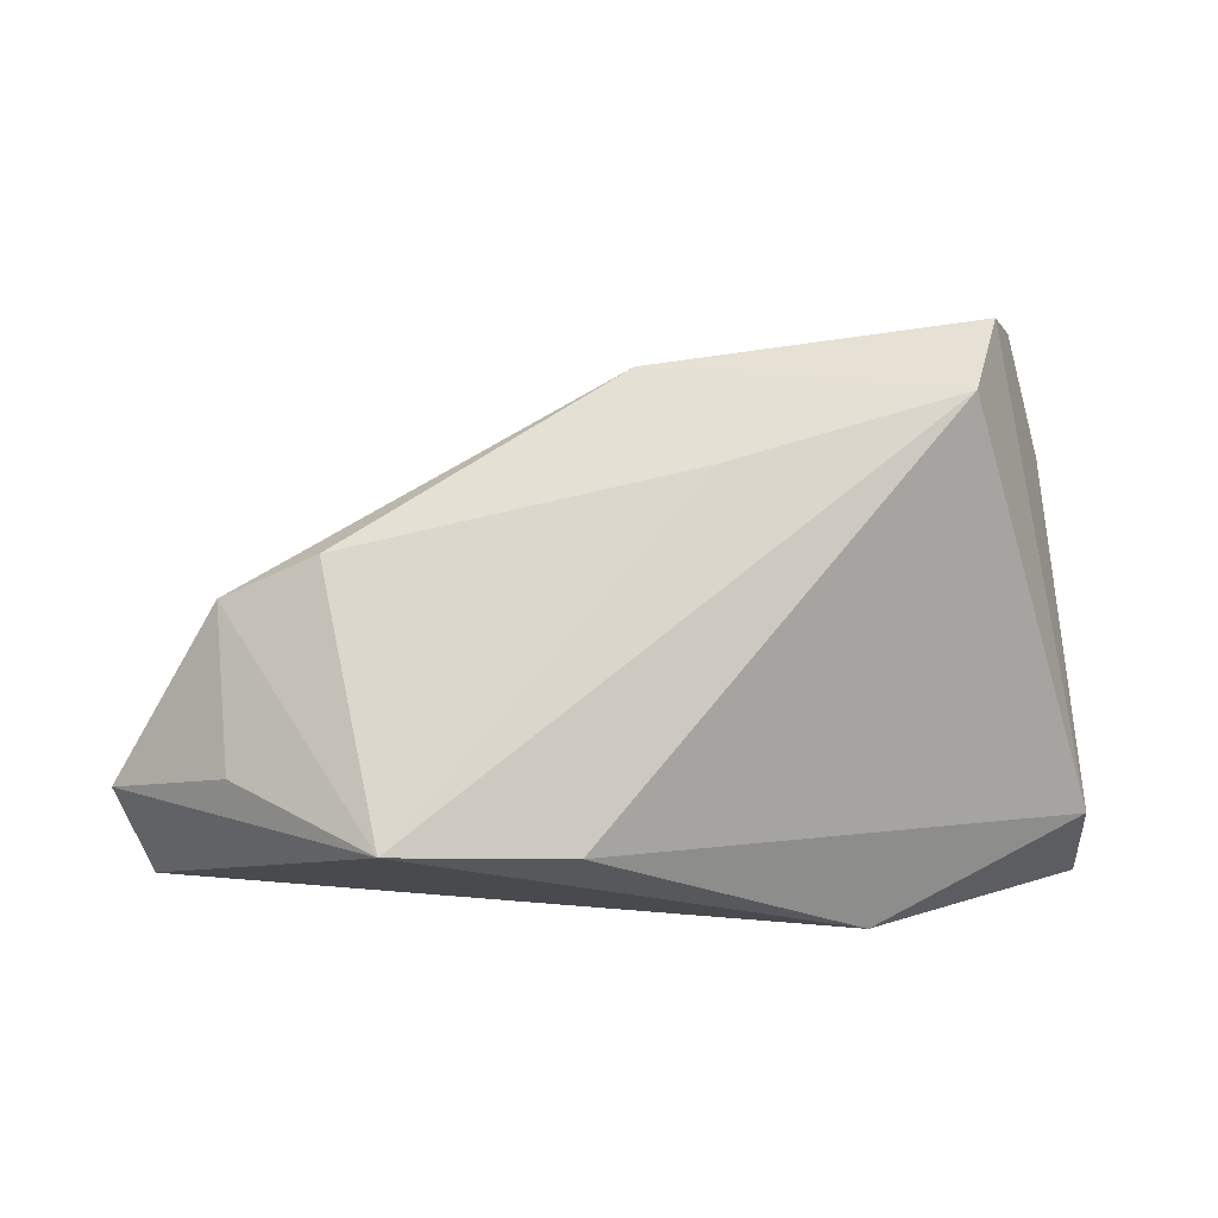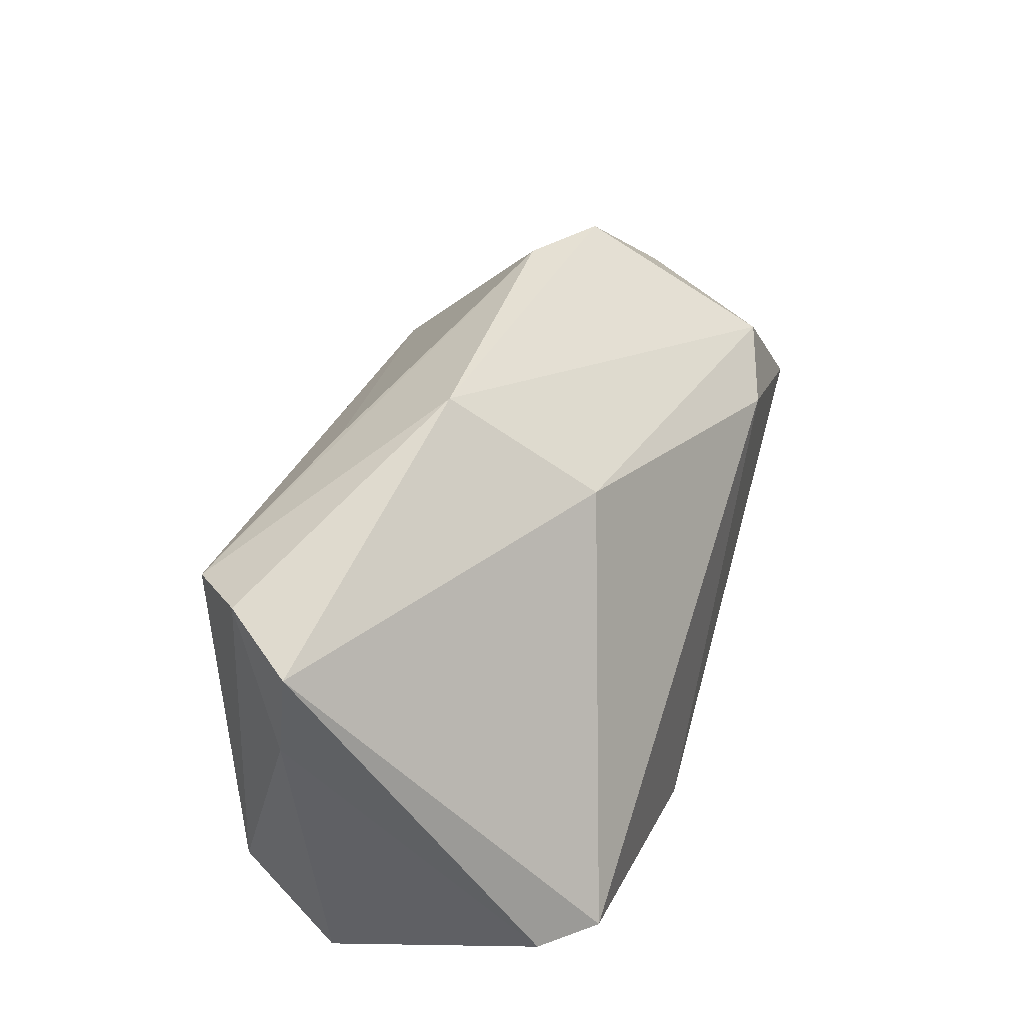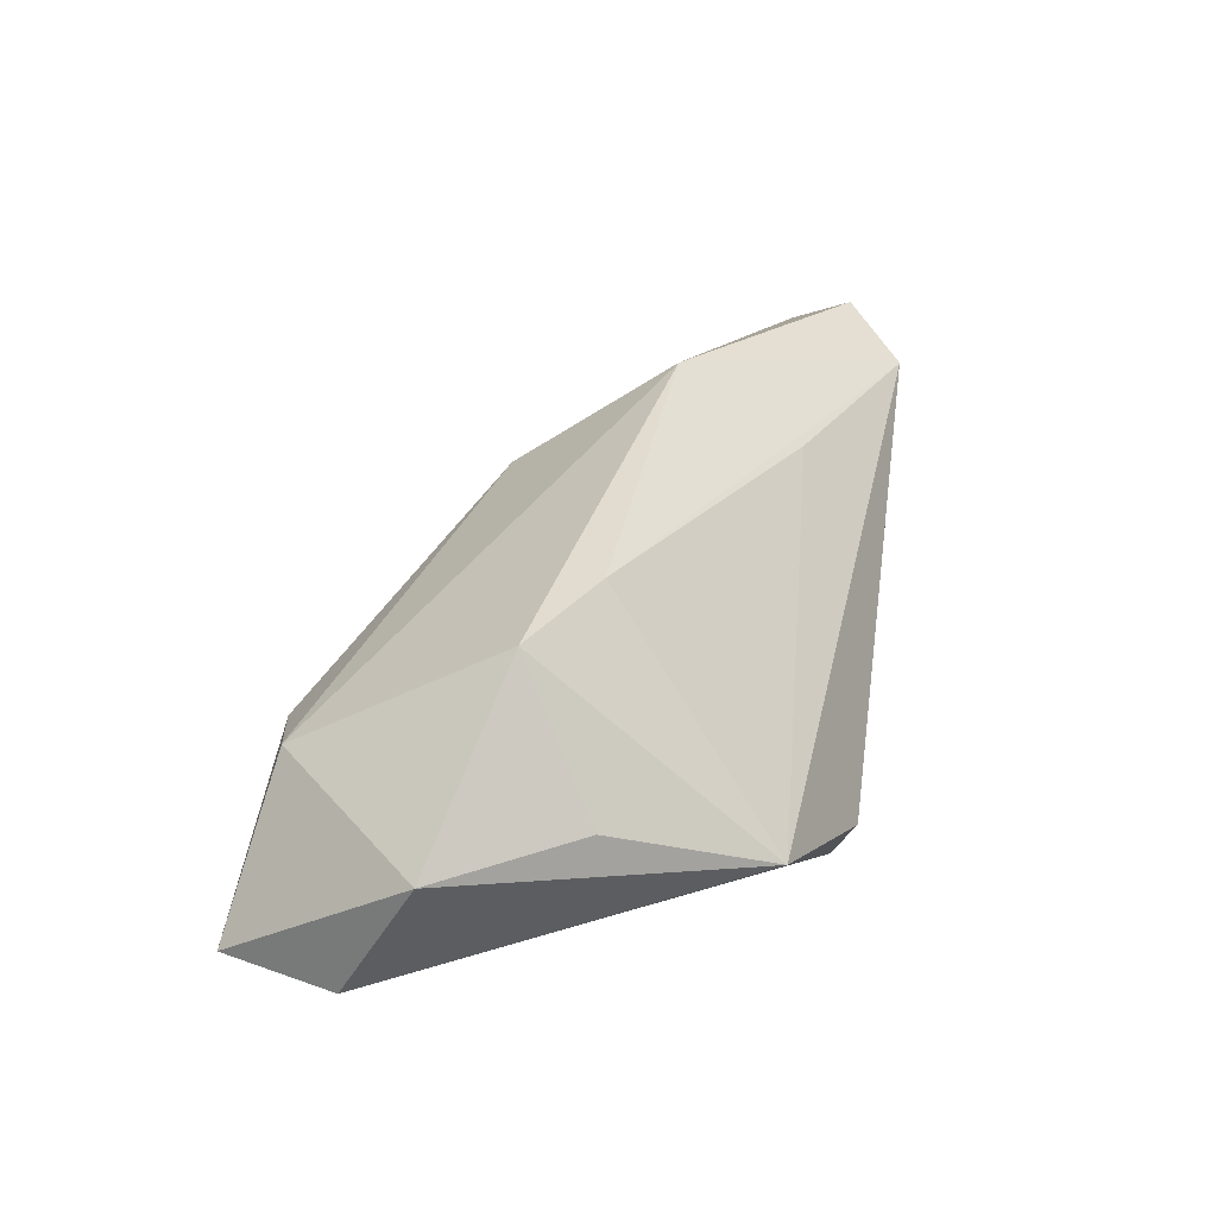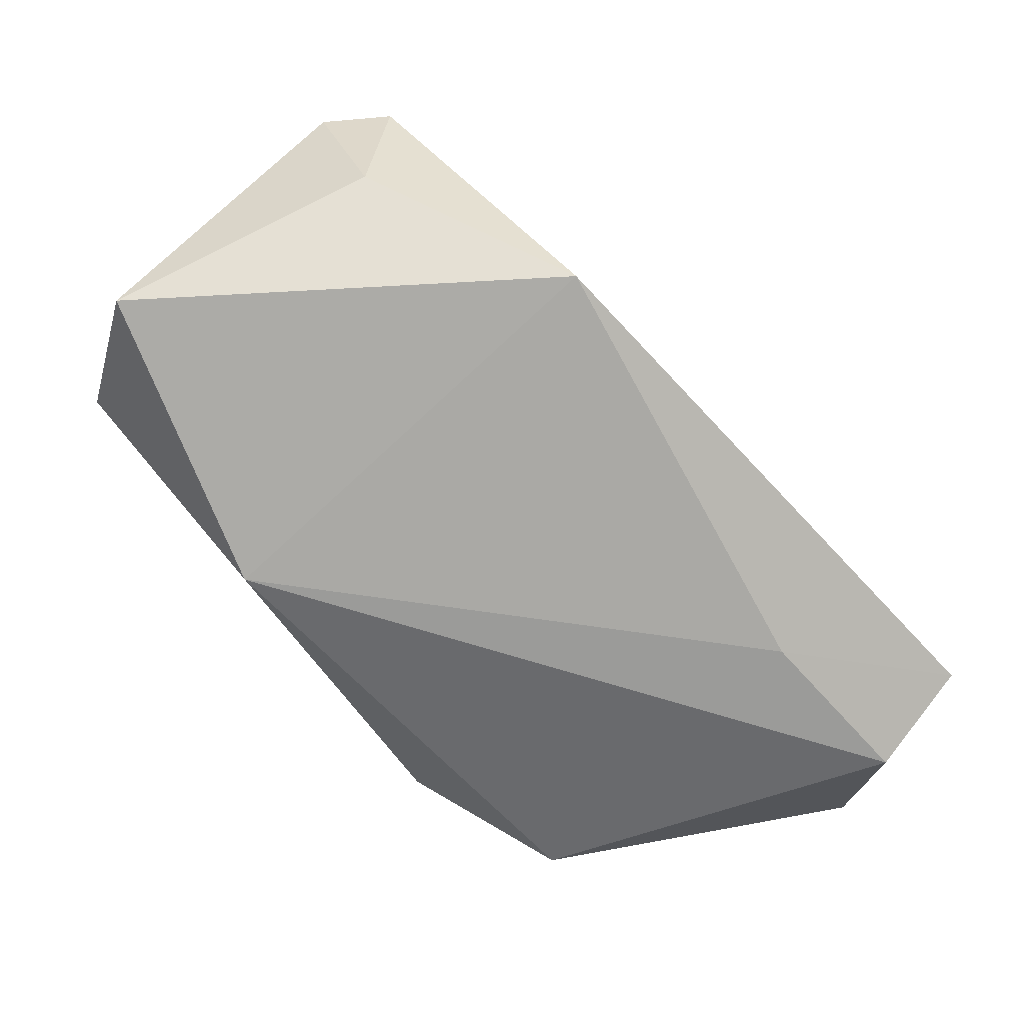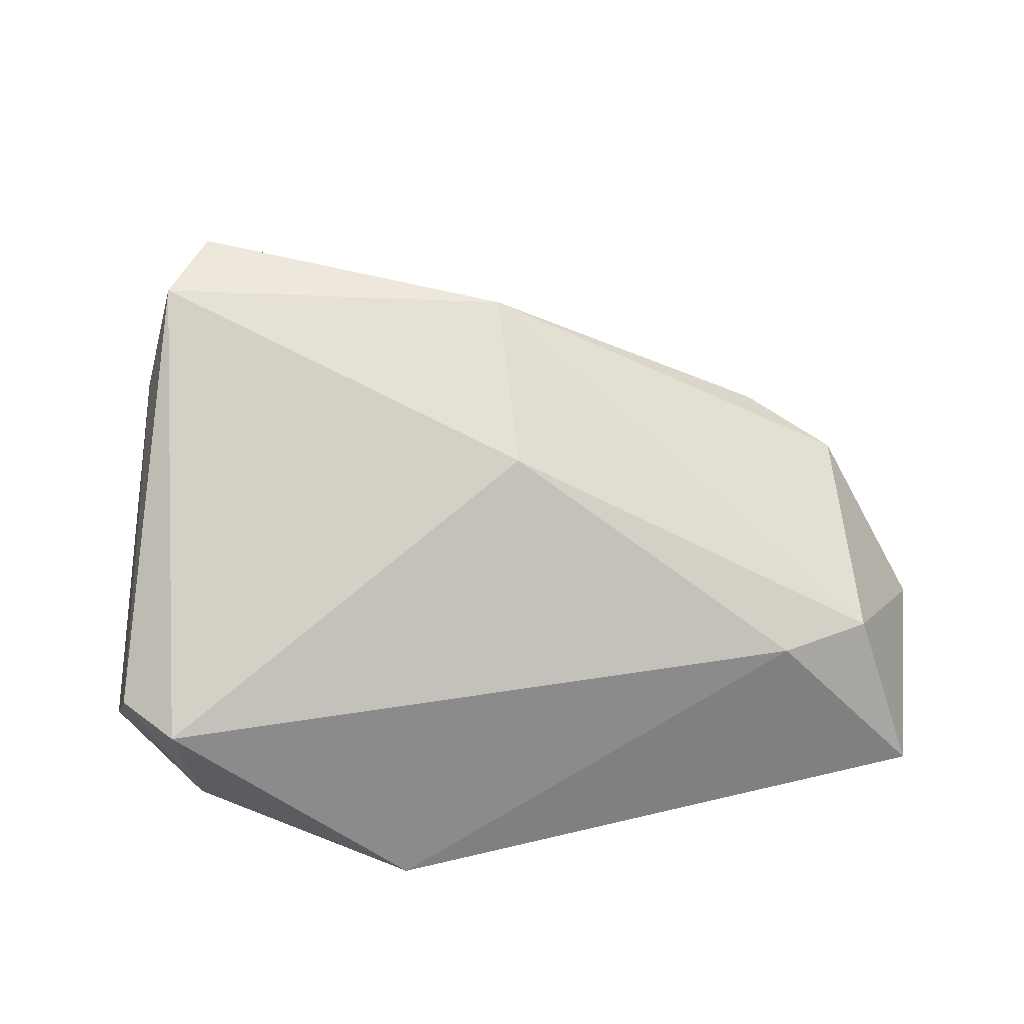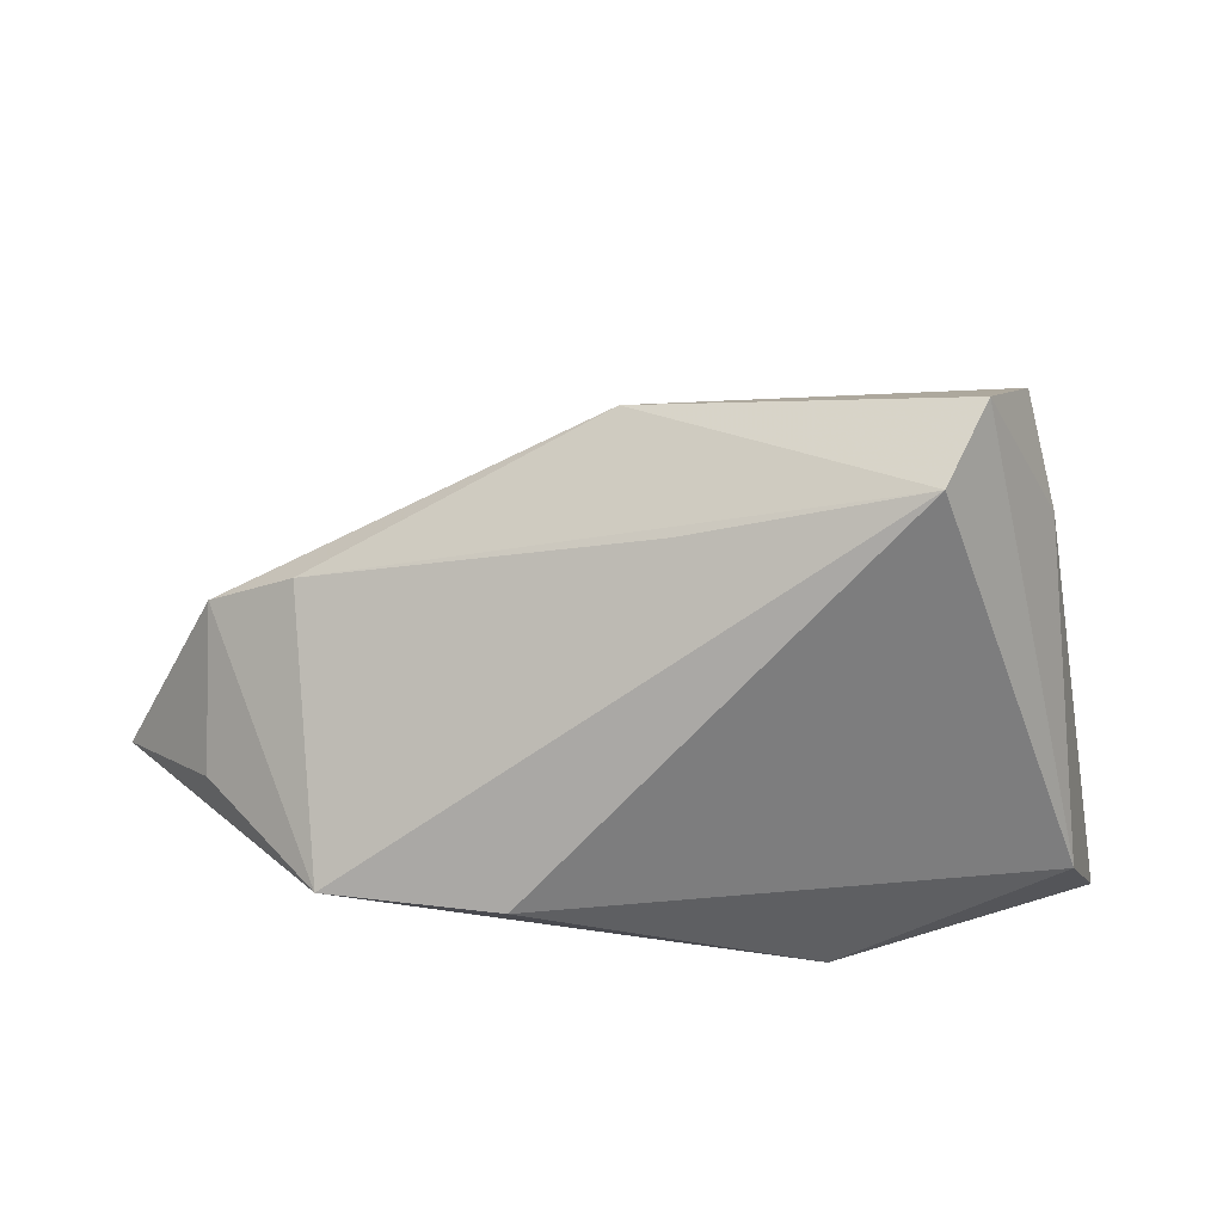
<metadata>
{"format":"obj","ext":"obj","renderer":"f3d","projection":"perspective","resolution":1024,"background":"white","views":[{"elev":9.7,"azim":159.2,"up":"+Y"},{"elev":64.6,"azim":-74.5,"up":"+Y"},{"elev":9.6,"azim":101.3,"up":"+Y"},{"elev":-76.2,"azim":-46.9,"up":"+Y"},{"elev":35.4,"azim":-13.3,"up":"+Y"},{"elev":25.9,"azim":173.8,"up":"+Y"}]}
</metadata>
<code>
v -0.04112 0.0267 -0.01589
v 0.004391 0.02589 0.01302
v 0.02123 -0.01211 -0.03049
v -0.01589 -0.02593 0.03231
v -0.04487 -0.0004777 0.02713
v 0.002458 0.02831 -0.02168
v 0.05445 -0.005774 -0.007506
v -0.04455 -0.01468 -0.02393
v -0.02477 0.03635 -0.03053
v -0.01628 -0.02593 -0.0235
v 0.03749 0.001227 0.03033
v 0.04229 -0.01127 -0.02522
v 0.05587 -0.01992 0.03231
v -0.03076 0.04372 -0.02356
v -0.05031 0.0008993 0.02011
v 0.04313 0.01842 -0.006174
v 0.05324 0.01291 0.0006751
v 0.0369 -0.02477 0.019
v -0.04164 -0.01591 0.02094
v 0.05789 -0.02296 0.01869
v -0.0372 0.04132 -0.01529
v 0.006464 0.03812 -0.007451
v 0.06435 -0.009473 0.008584
v 0.04986 0.0009212 0.02688
v -0.05158 -0.02593 -0.01016
f 20 12 23
f 10 12 20
f 10 4 25
f 25 8 10
f 10 8 3
f 3 12 10
f 18 4 10
f 10 20 18
f 5 21 15
f 2 21 5
f 14 8 1
f 1 21 14
f 8 25 1
f 15 21 1
f 1 25 15
f 14 21 22
f 22 21 2
f 12 16 17
f 16 22 17
f 6 16 12
f 4 18 13
f 13 18 20
f 13 20 23
f 19 25 4
f 4 5 19
f 15 25 19
f 19 5 15
f 23 12 7
f 7 17 23
f 12 17 7
f 12 3 9
f 9 6 12
f 14 22 9
f 9 8 14
f 9 3 8
f 9 22 16
f 16 6 9
f 23 17 24
f 24 13 23
f 24 22 2
f 24 17 22
f 2 5 11
f 11 24 2
f 13 24 11
f 11 5 4
f 4 13 11

</code>
